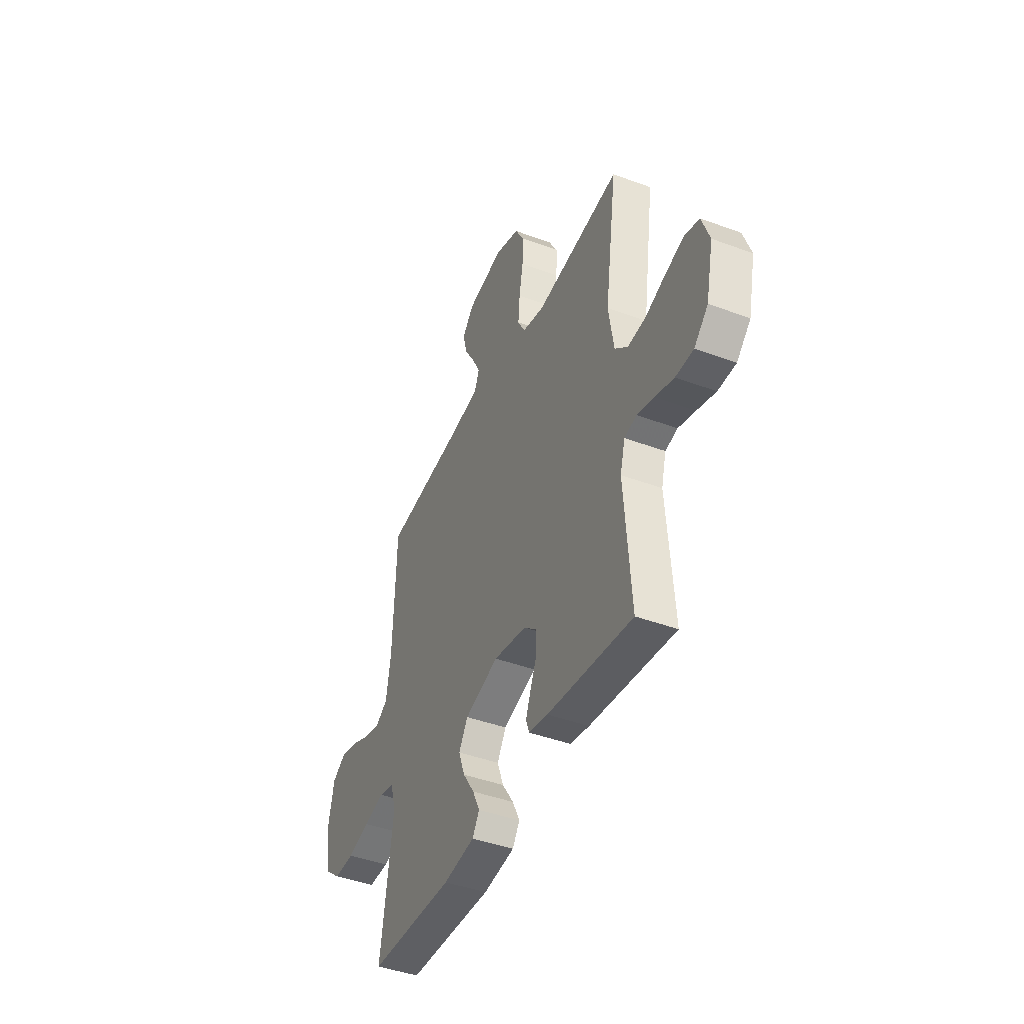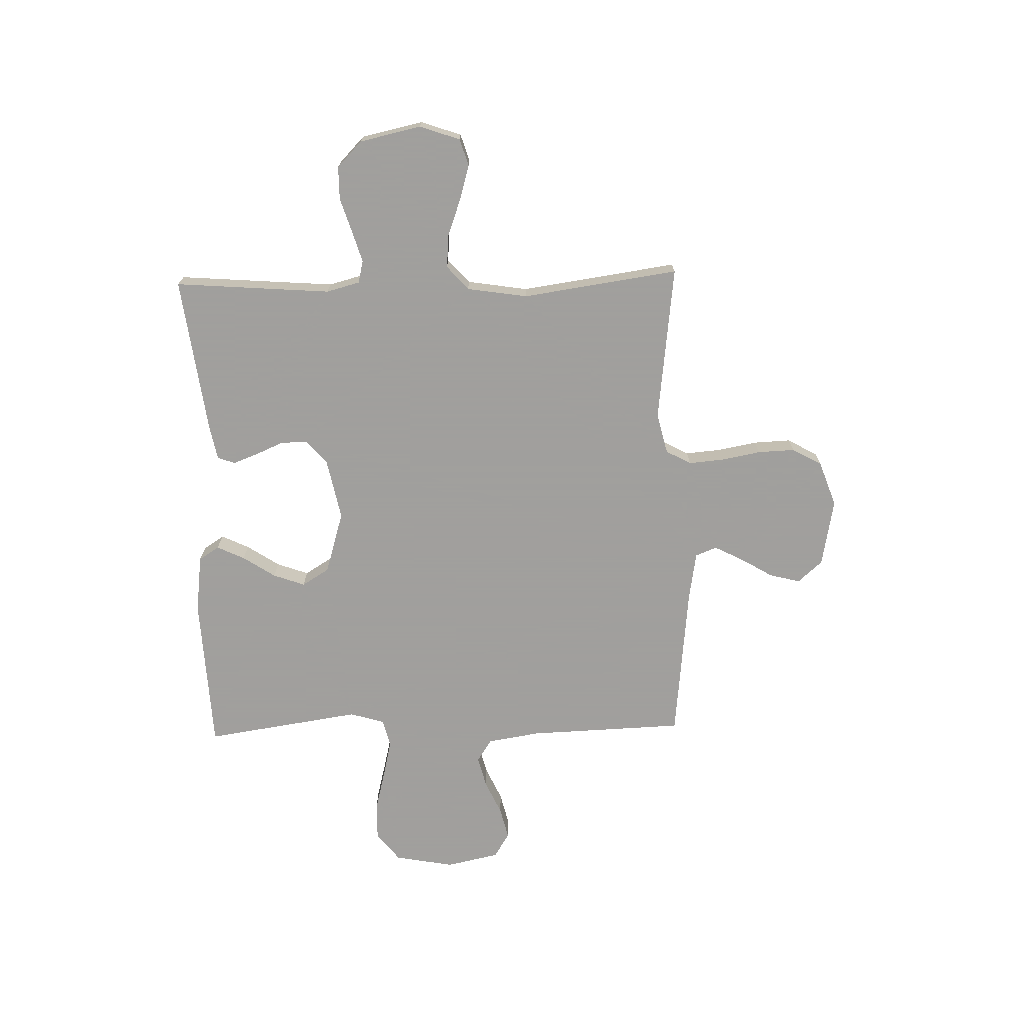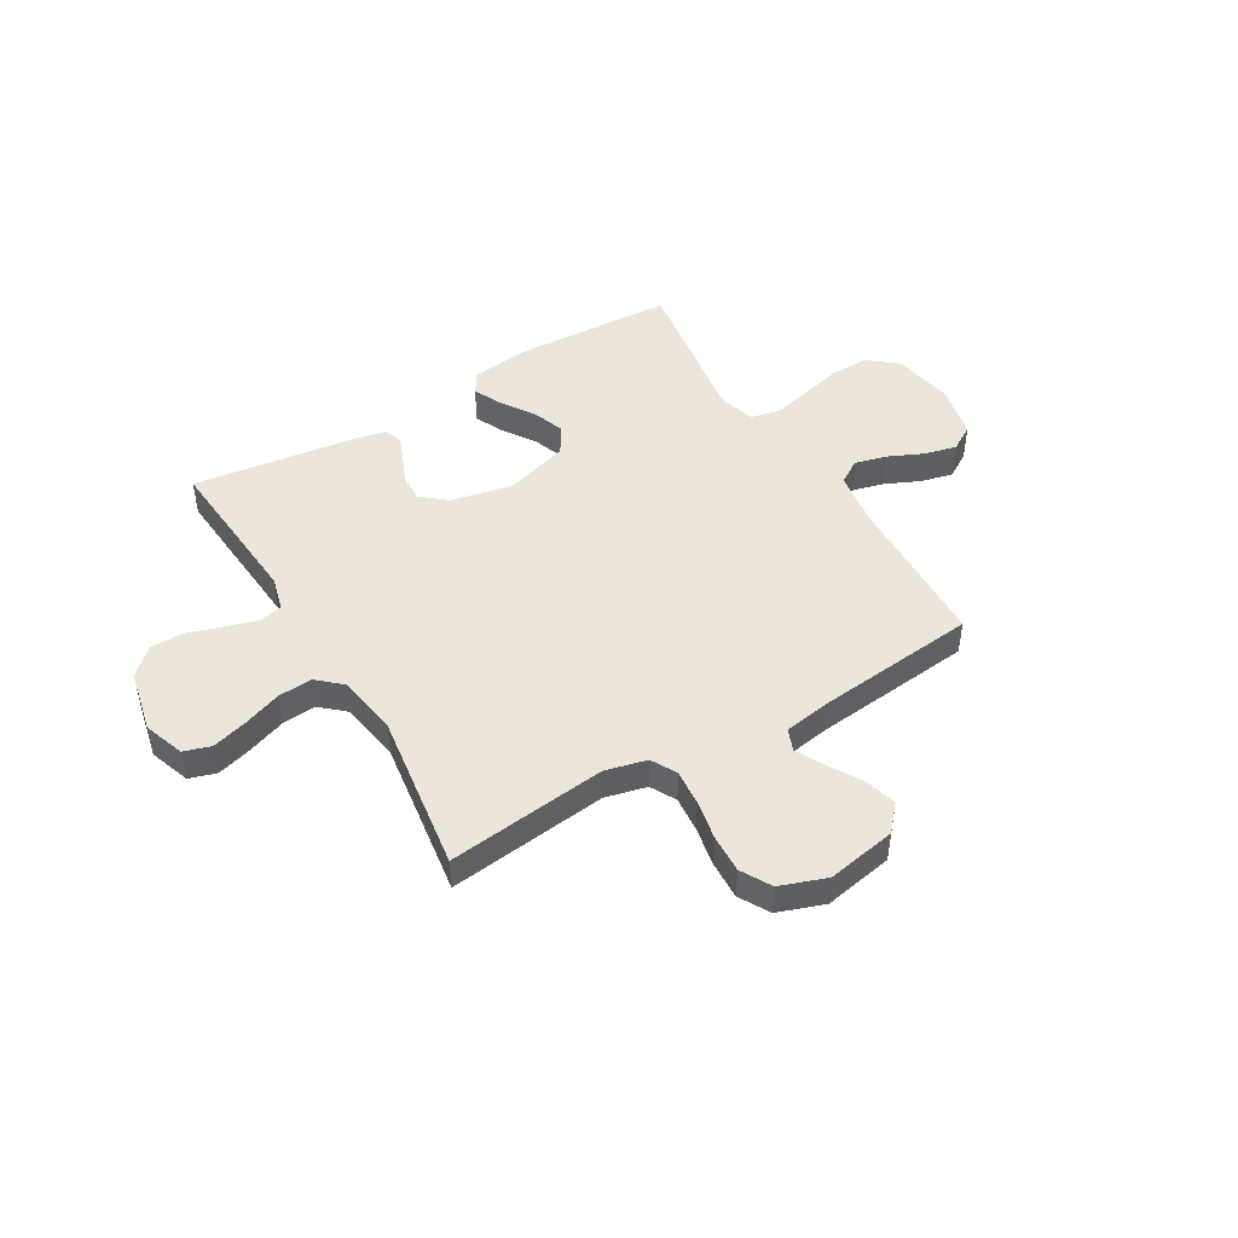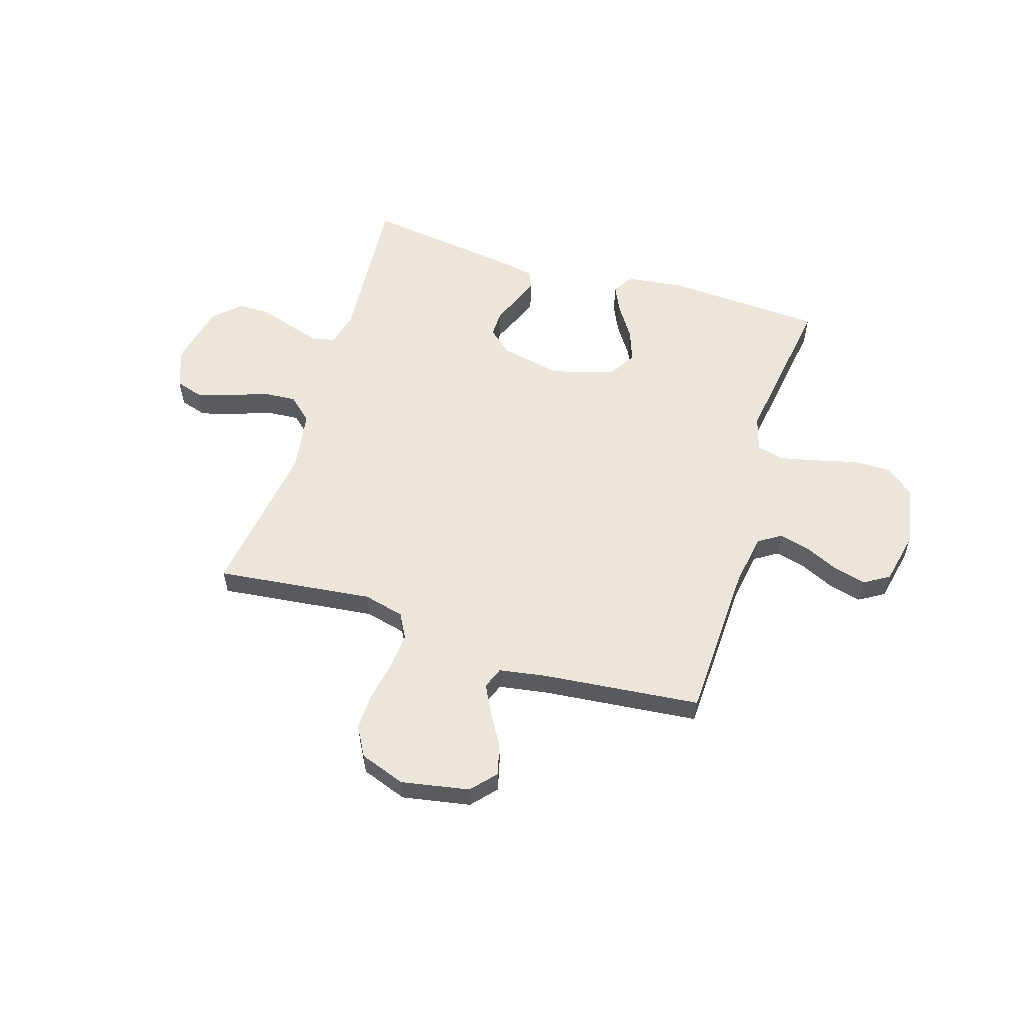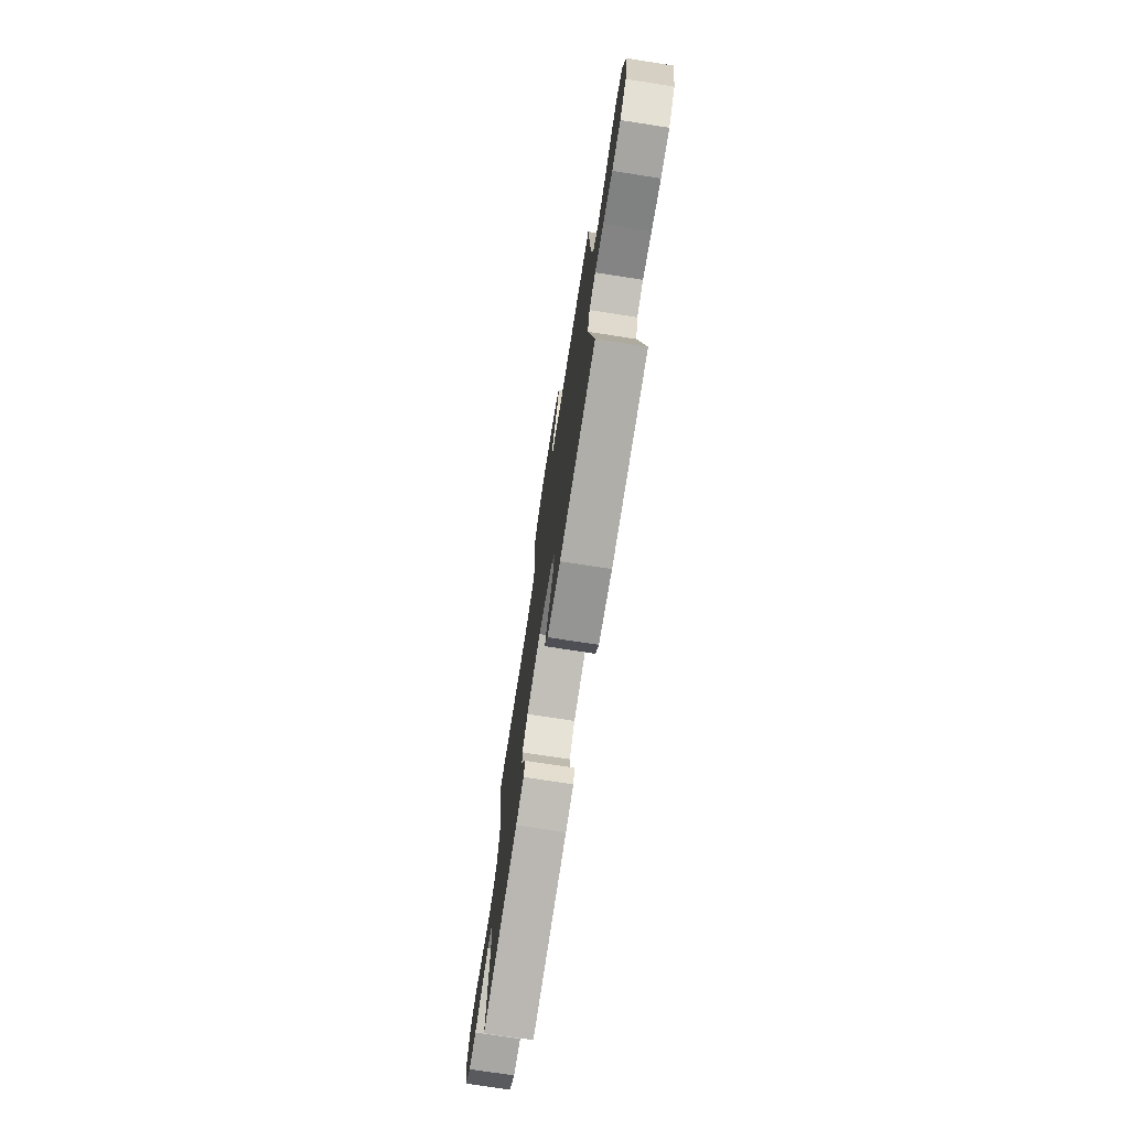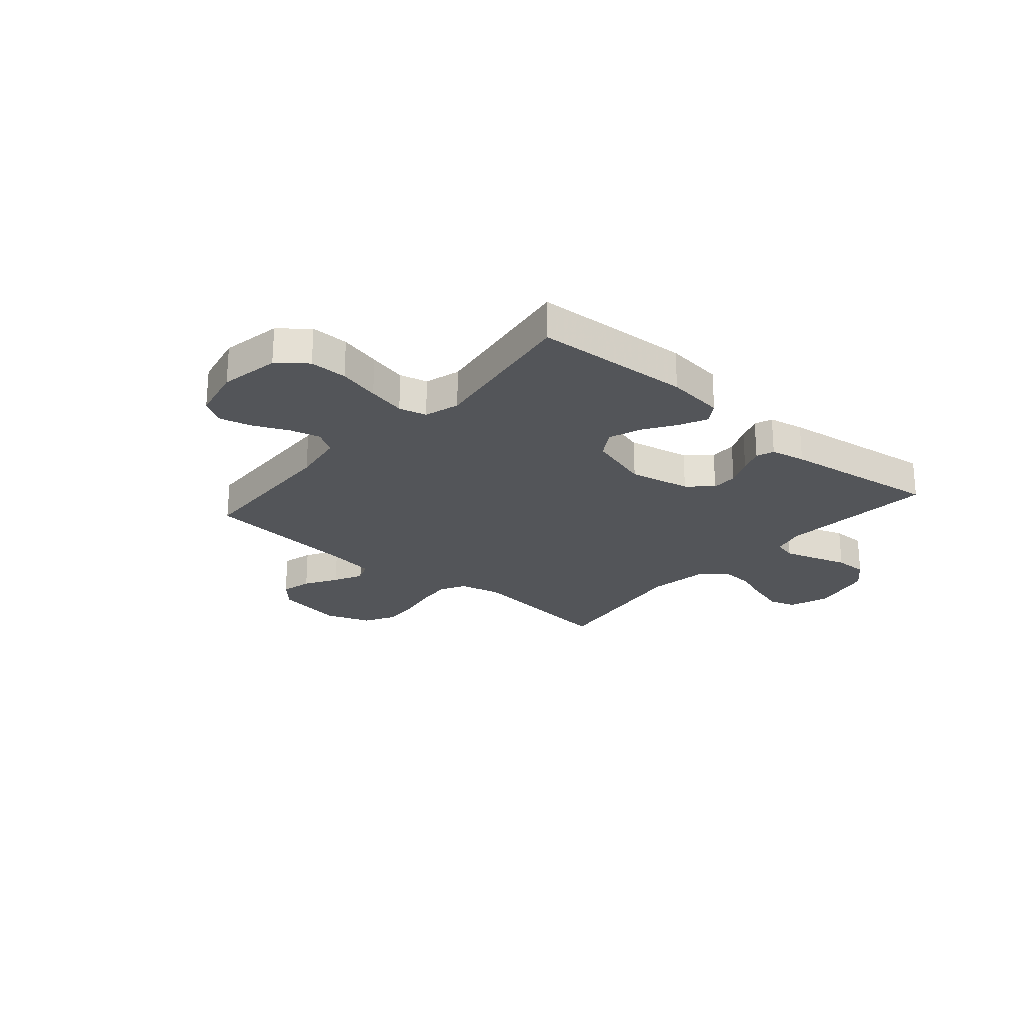
<metadata>
{"format":"obj","ext":"obj","renderer":"f3d","projection":"perspective","resolution":1024,"background":"white","views":[{"elev":-43.3,"azim":-113.7,"up":"+Z"},{"elev":-71.5,"azim":-88.5,"up":"+Y"},{"elev":46.9,"azim":-30.7,"up":"+Y"},{"elev":57.0,"azim":17.3,"up":"+Y"},{"elev":-74.6,"azim":81.2,"up":"+Z"},{"elev":-24.0,"azim":139.3,"up":"+Y"}]}
</metadata>
<code>
v 0.5 0.07 -0.5
v 0.2 0.07 -0.515
v 0.089 0.07 -0.501
v 0.064 0.07 -0.462
v 0.089 0.07 -0.409
v 0.13 0.07 -0.347
v 0.152 0.07 -0.286
v 0.12 0.07 -0.234
v 0 0.07 -0.198
v -0.117 0.07 -0.222
v -0.163 0.07 -0.262
v -0.162 0.07 -0.313
v -0.139 0.07 -0.366
v -0.121 0.07 -0.413
v -0.133 0.07 -0.447
v -0.2 0.07 -0.46
v -0.5 0.07 -0.5
v -0.477 0.07 -0.2
v -0.494 0.07 -0.136
v -0.537 0.07 -0.126
v -0.597 0.07 -0.144
v -0.663 0.07 -0.165
v -0.726 0.07 -0.165
v -0.775 0.07 -0.118
v -0.801 0.07 0
v -0.774 0.07 0.077
v -0.723 0.07 0.093
v -0.656 0.07 0.074
v -0.585 0.07 0.048
v -0.521 0.07 0.043
v -0.475 0.07 0.084
v -0.457 0.07 0.2
v -0.5 0.07 0.5
v -0.2 0.07 0.465
v -0.122 0.07 0.484
v -0.096 0.07 0.532
v -0.102 0.07 0.6
v -0.116 0.07 0.675
v -0.119 0.07 0.746
v -0.087 0.07 0.803
v 0 0.07 0.834
v 0.13 0.07 0.81
v 0.172 0.07 0.763
v 0.157 0.07 0.704
v 0.12 0.07 0.642
v 0.092 0.07 0.587
v 0.108 0.07 0.546
v 0.2 0.07 0.531
v 0.5 0.07 0.5
v 0.511 0.07 0.2
v 0.527 0.07 0.099
v 0.571 0.07 0.071
v 0.63 0.07 0.086
v 0.696 0.07 0.116
v 0.757 0.07 0.131
v 0.805 0.07 0.102
v 0.827 0.07 0
v 0.806 0.07 -0.114
v 0.752 0.07 -0.158
v 0.68 0.07 -0.157
v 0.601 0.07 -0.137
v 0.528 0.07 -0.12
v 0.475 0.07 -0.133
v 0.455 0.07 -0.2
v 0.5 0 -0.5
v 0.2 0 -0.515
v 0.089 0 -0.501
v 0.064 0 -0.462
v 0.089 0 -0.409
v 0.13 0 -0.347
v 0.152 0 -0.286
v 0.12 0 -0.234
v 0 0 -0.198
v -0.117 0 -0.222
v -0.163 0 -0.262
v -0.162 0 -0.313
v -0.139 0 -0.366
v -0.121 0 -0.413
v -0.133 0 -0.447
v -0.2 0 -0.46
v -0.5 0 -0.5
v -0.477 0 -0.2
v -0.494 0 -0.136
v -0.537 0 -0.126
v -0.597 0 -0.144
v -0.663 0 -0.165
v -0.726 0 -0.165
v -0.775 0 -0.118
v -0.801 0 0
v -0.774 0 0.077
v -0.723 0 0.093
v -0.656 0 0.074
v -0.585 0 0.048
v -0.521 0 0.043
v -0.475 0 0.084
v -0.457 0 0.2
v -0.5 0 0.5
v -0.2 0 0.465
v -0.122 0 0.484
v -0.096 0 0.532
v -0.102 0 0.6
v -0.116 0 0.675
v -0.119 0 0.746
v -0.087 0 0.803
v 0 0 0.834
v 0.13 0 0.81
v 0.172 0 0.763
v 0.157 0 0.704
v 0.12 0 0.642
v 0.092 0 0.587
v 0.108 0 0.546
v 0.2 0 0.531
v 0.5 0 0.5
v 0.511 0 0.2
v 0.527 0 0.099
v 0.571 0 0.071
v 0.63 0 0.086
v 0.696 0 0.116
v 0.757 0 0.131
v 0.805 0 0.102
v 0.827 0 0
v 0.806 0 -0.114
v 0.752 0 -0.158
v 0.68 0 -0.157
v 0.601 0 -0.137
v 0.528 0 -0.12
v 0.475 0 -0.133
v 0.455 0 -0.2
f 59 60 61
f 58 59 61
f 57 58 61
f 56 57 61
f 55 56 61
f 54 55 61
f 53 54 61
f 52 53 61 62
f 51 52 62 63
f 48 49 50
f 51 63 64
f 50 51 64
f 48 50 64
f 47 48 64
f 43 44 45
f 42 43 45
f 41 42 45
f 40 41 45
f 39 40 45
f 38 39 45
f 37 38 45
f 36 37 45 46
f 35 36 46 47
f 32 33 34
f 31 32 34 35
f 27 28 29
f 26 27 29
f 25 26 29
f 24 25 29
f 23 24 29
f 22 23 29
f 21 22 29
f 20 21 29 30
f 19 20 30 31
f 16 17 18
f 15 16 18
f 14 15 18
f 13 14 18
f 12 13 18
f 18 19 31
f 12 18 31
f 11 12 31
f 4 5 6
f 3 4 6
f 2 3 6
f 1 2 6
f 64 1 6
f 64 6 7
f 47 64 7 8
f 31 35 47
f 11 31 47
f 10 11 47
f 9 10 47
f 8 9 47
f 125 124 123
f 125 123 122
f 125 122 121
f 125 121 120
f 125 120 119
f 125 119 118
f 125 118 117
f 126 125 117 116
f 127 126 116 115
f 114 113 112
f 128 127 115
f 128 115 114
f 128 114 112
f 128 112 111
f 109 108 107
f 109 107 106
f 109 106 105
f 109 105 104
f 109 104 103
f 109 103 102
f 109 102 101
f 110 109 101 100
f 111 110 100 99
f 98 97 96
f 99 98 96 95
f 93 92 91
f 93 91 90
f 93 90 89
f 93 89 88
f 93 88 87
f 93 87 86
f 93 86 85
f 94 93 85 84
f 95 94 84 83
f 82 81 80
f 82 80 79
f 82 79 78
f 82 78 77
f 82 77 76
f 95 83 82
f 95 82 76
f 95 76 75
f 70 69 68
f 70 68 67
f 70 67 66
f 70 66 65
f 70 65 128
f 71 70 128
f 72 71 128 111
f 111 99 95
f 111 95 75
f 111 75 74
f 111 74 73
f 111 73 72
f 1 65 66 2
f 2 66 67 3
f 3 67 68 4
f 4 68 69 5
f 5 69 70 6
f 6 70 71 7
f 7 71 72 8
f 8 72 73 9
f 9 73 74 10
f 10 74 75 11
f 11 75 76 12
f 12 76 77 13
f 13 77 78 14
f 14 78 79 15
f 15 79 80 16
f 16 80 81 17
f 17 81 82 18
f 18 82 83 19
f 19 83 84 20
f 20 84 85 21
f 21 85 86 22
f 22 86 87 23
f 23 87 88 24
f 24 88 89 25
f 25 89 90 26
f 26 90 91 27
f 27 91 92 28
f 28 92 93 29
f 29 93 94 30
f 30 94 95 31
f 31 95 96 32
f 32 96 97 33
f 33 97 98 34
f 34 98 99 35
f 35 99 100 36
f 36 100 101 37
f 37 101 102 38
f 38 102 103 39
f 39 103 104 40
f 40 104 105 41
f 41 105 106 42
f 42 106 107 43
f 43 107 108 44
f 44 108 109 45
f 45 109 110 46
f 46 110 111 47
f 47 111 112 48
f 48 112 113 49
f 49 113 114 50
f 50 114 115 51
f 51 115 116 52
f 52 116 117 53
f 53 117 118 54
f 54 118 119 55
f 55 119 120 56
f 56 120 121 57
f 57 121 122 58
f 58 122 123 59
f 59 123 124 60
f 60 124 125 61
f 61 125 126 62
f 62 126 127 63
f 63 127 128 64
f 64 128 65 1

</code>
